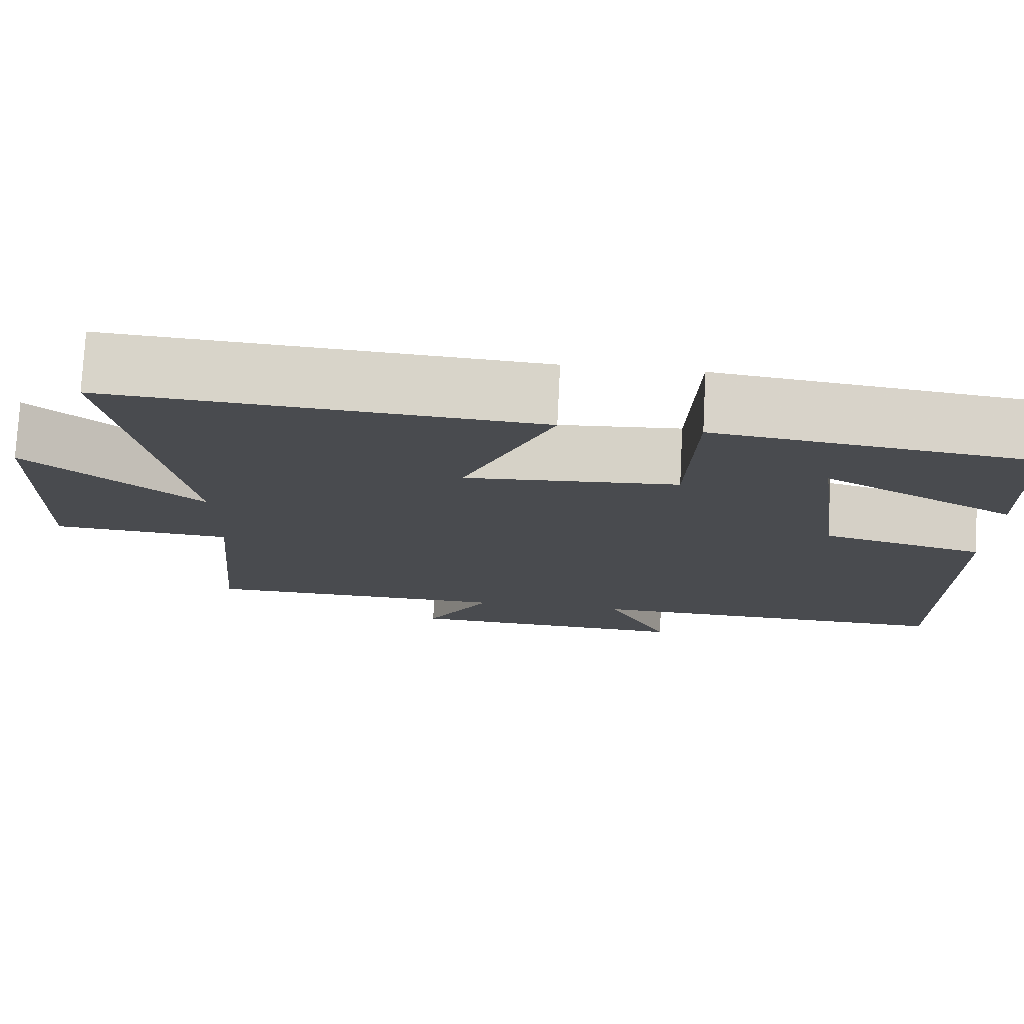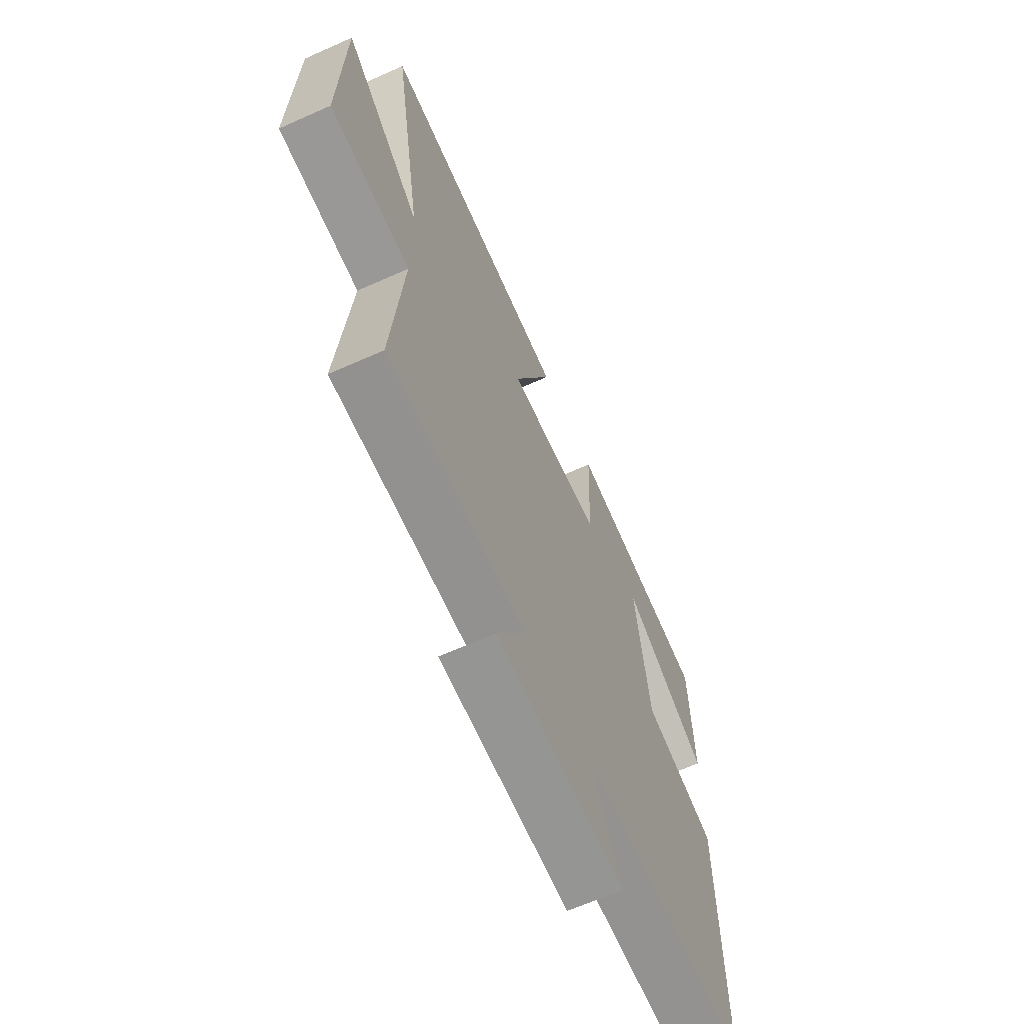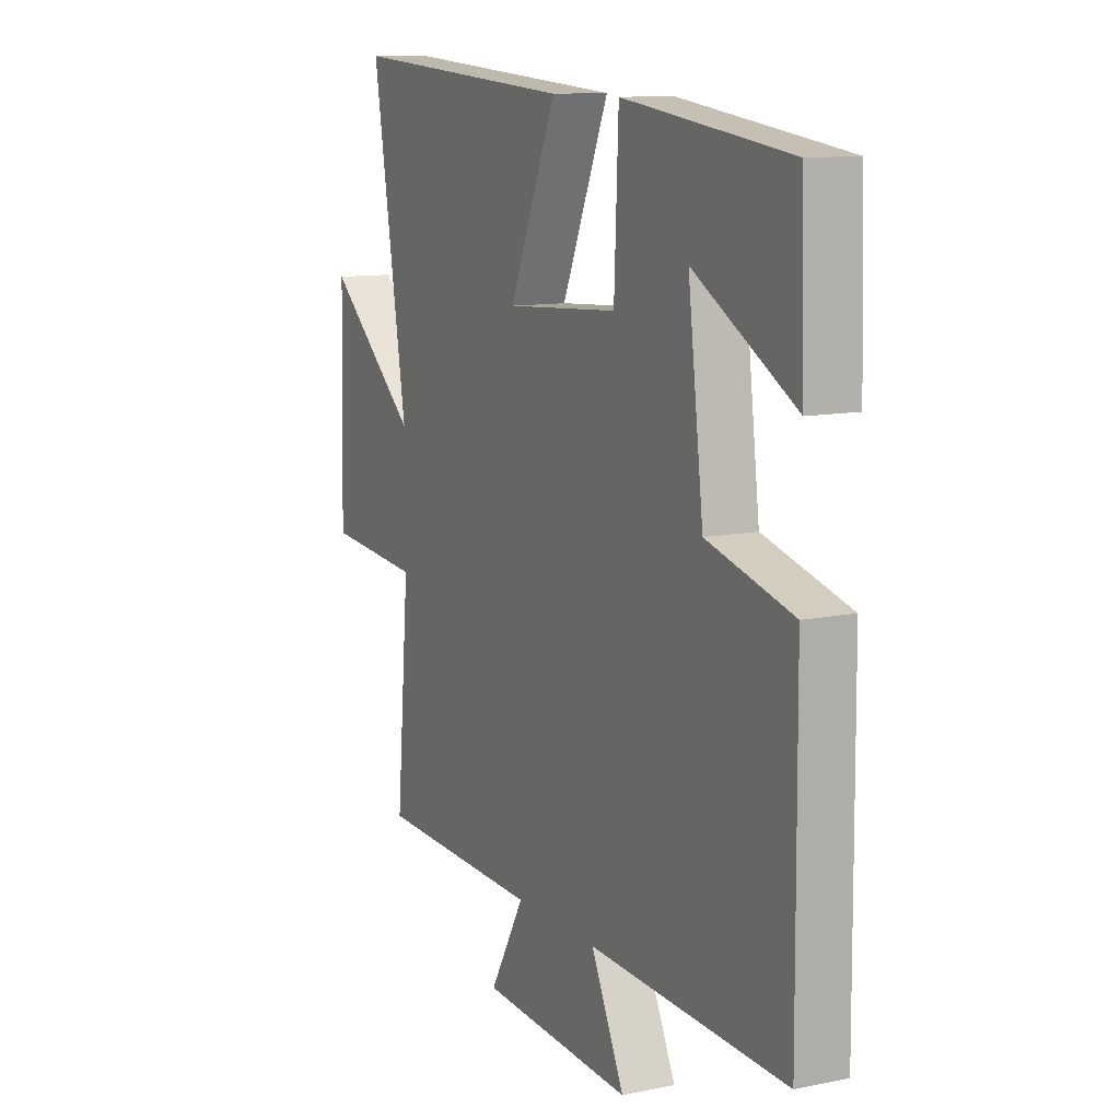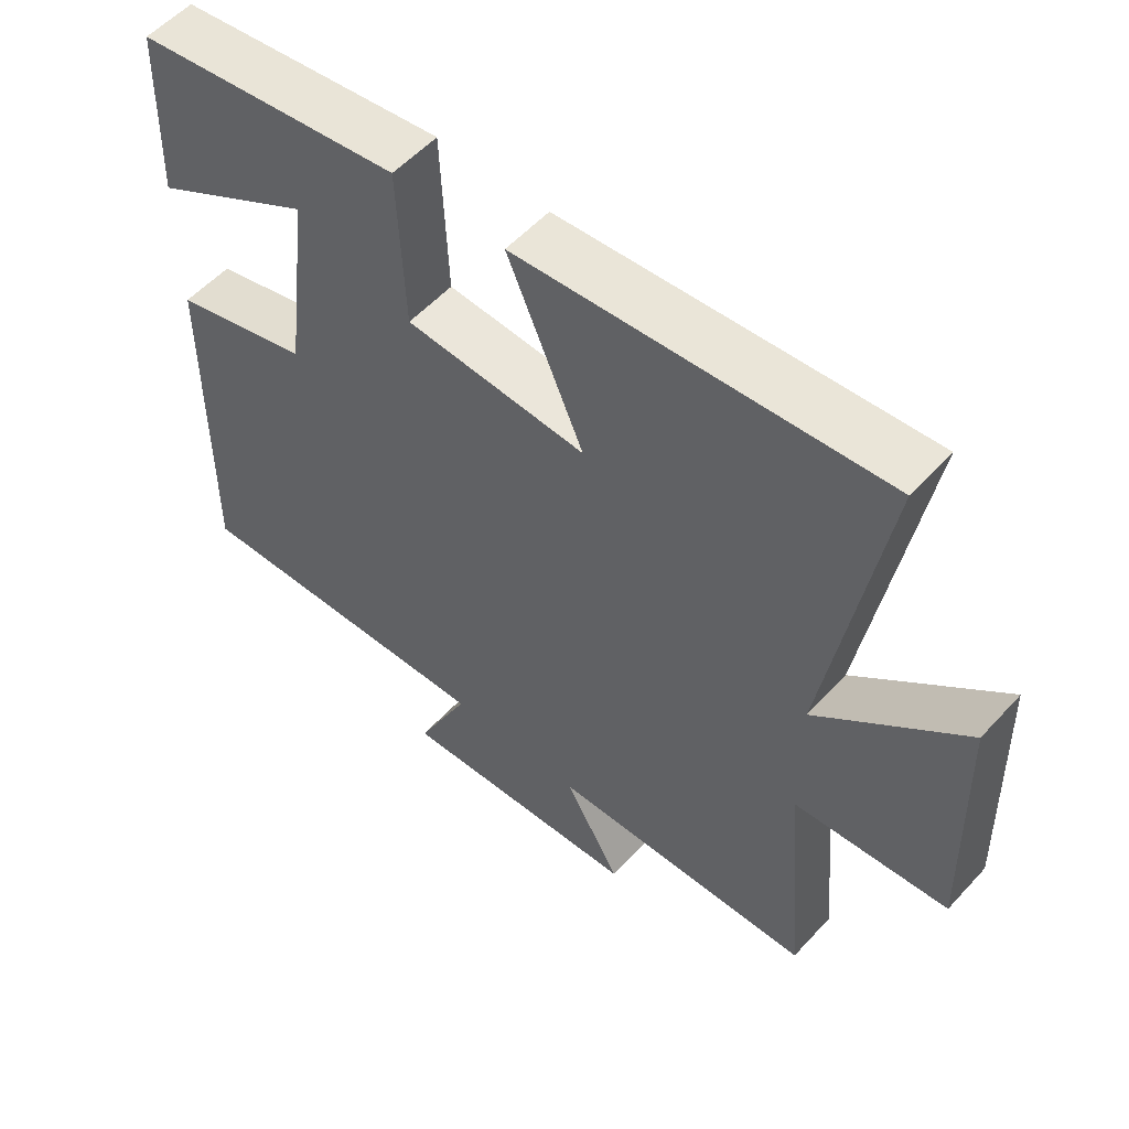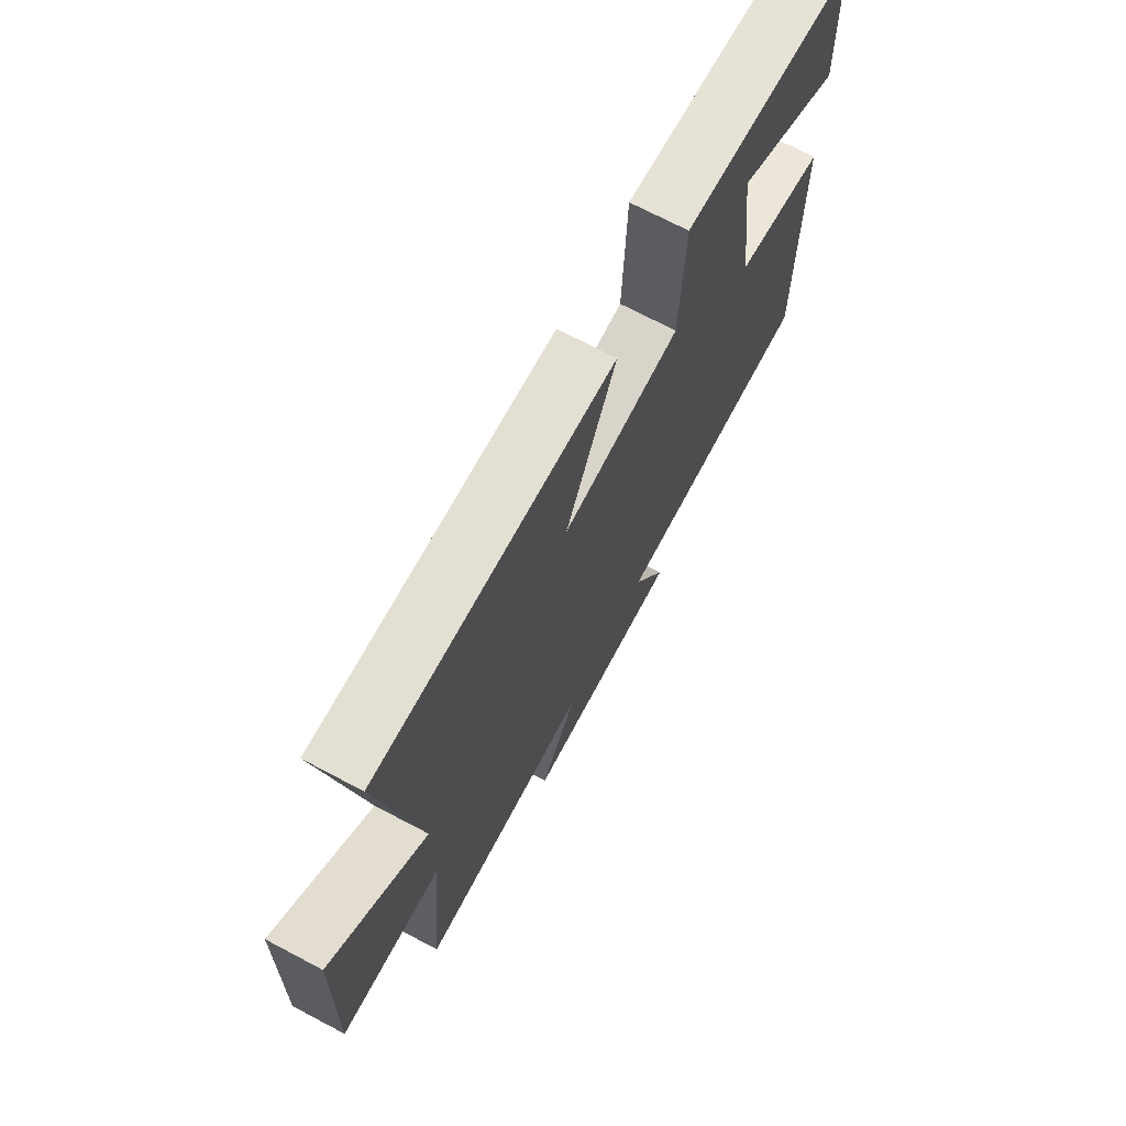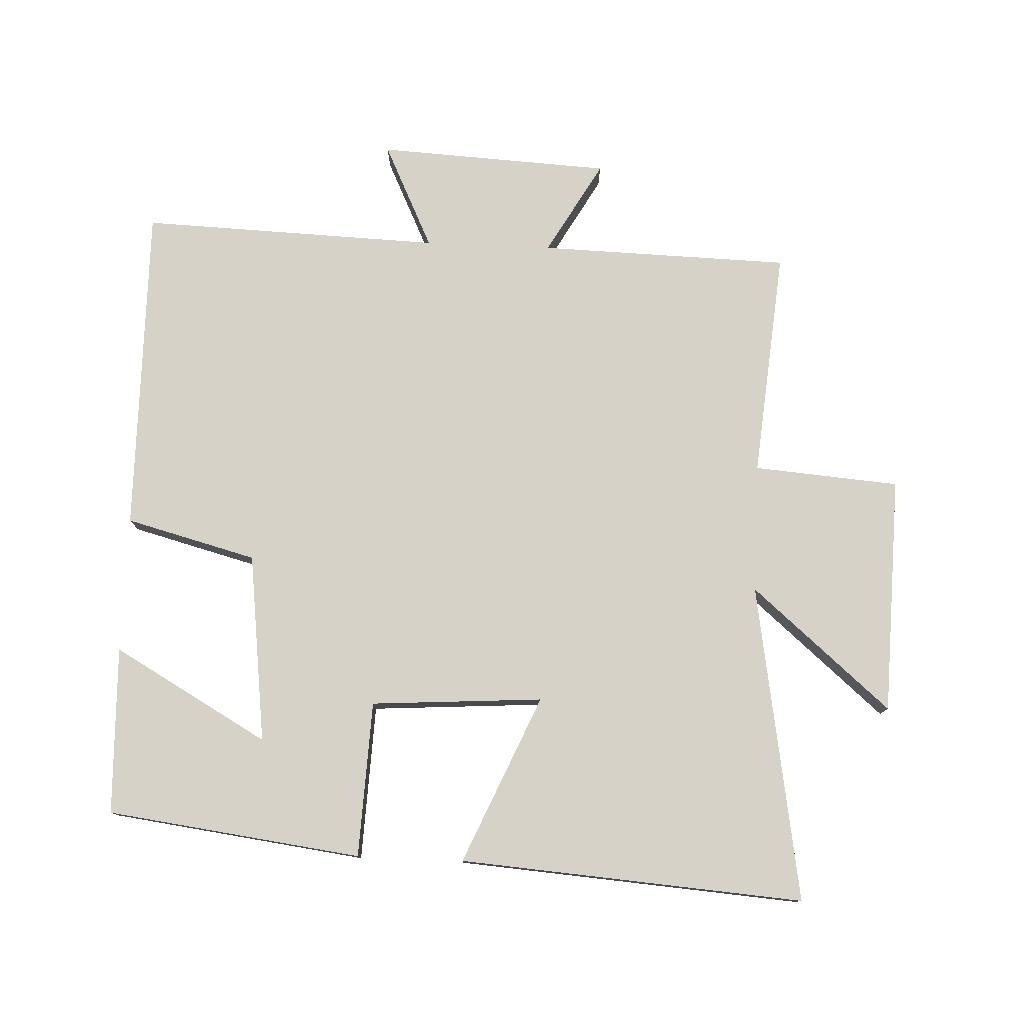
<metadata>
{"format":"obj","ext":"obj","renderer":"f3d","projection":"perspective","resolution":1024,"background":"white","views":[{"elev":76.3,"azim":-177.1,"up":"+Z"},{"elev":-64.9,"azim":114.2,"up":"+Z"},{"elev":11.1,"azim":-116.7,"up":"+Z"},{"elev":55.0,"azim":41.5,"up":"+Z"},{"elev":71.2,"azim":117.8,"up":"+Z"},{"elev":78.0,"azim":2.5,"up":"+Y"}]}
</metadata>
<code>
v -0.492 0.07 0.45
v -0.105 0.07 0.5
v -0.095 0.07 0.263
v 0.167 0.07 0.245
v 0.057 0.07 0.5
v 0.581 0.07 0.538
v 0.5 0.07 0.055
v 0.712 0.07 0.236
v 0.722 0.07 -0.126
v 0.5 0.07 -0.143
v 0.531 0.07 -0.491
v 0.149 0.07 -0.5
v 0.23 0.07 -0.642
v -0.124 0.07 -0.66
v -0.047 0.07 -0.5
v -0.504 0.07 -0.515
v -0.5 0.07 -0.013
v -0.301 0.07 0.039
v -0.265 0.07 0.327
v -0.5 0.07 0.195
v -0.492 0 0.45
v -0.105 0 0.5
v -0.095 0 0.263
v 0.167 0 0.245
v 0.057 0 0.5
v 0.581 0 0.538
v 0.5 0 0.055
v 0.712 0 0.236
v 0.722 0 -0.126
v 0.5 0 -0.143
v 0.531 0 -0.491
v 0.149 0 -0.5
v 0.23 0 -0.642
v -0.124 0 -0.66
v -0.047 0 -0.5
v -0.504 0 -0.515
v -0.5 0 -0.013
v -0.301 0 0.039
v -0.265 0 0.327
v -0.5 0 0.195
f 19 20 1 2
f 18 19 2 3
f 15 16 17 18
f 15 18 3 4
f 12 13 14 15
f 10 11 12 15
f 10 15 4
f 7 8 9 10
f 7 10 4 5
f 5 6 7
f 22 21 40 39
f 23 22 39 38
f 38 37 36 35
f 24 23 38 35
f 35 34 33 32
f 35 32 31 30
f 24 35 30
f 30 29 28 27
f 25 24 30 27
f 27 26 25
f 1 21 22 2
f 2 22 23 3
f 3 23 24 4
f 4 24 25 5
f 5 25 26 6
f 6 26 27 7
f 7 27 28 8
f 8 28 29 9
f 9 29 30 10
f 10 30 31 11
f 11 31 32 12
f 12 32 33 13
f 13 33 34 14
f 14 34 35 15
f 15 35 36 16
f 16 36 37 17
f 17 37 38 18
f 18 38 39 19
f 19 39 40 20
f 20 40 21 1

</code>
